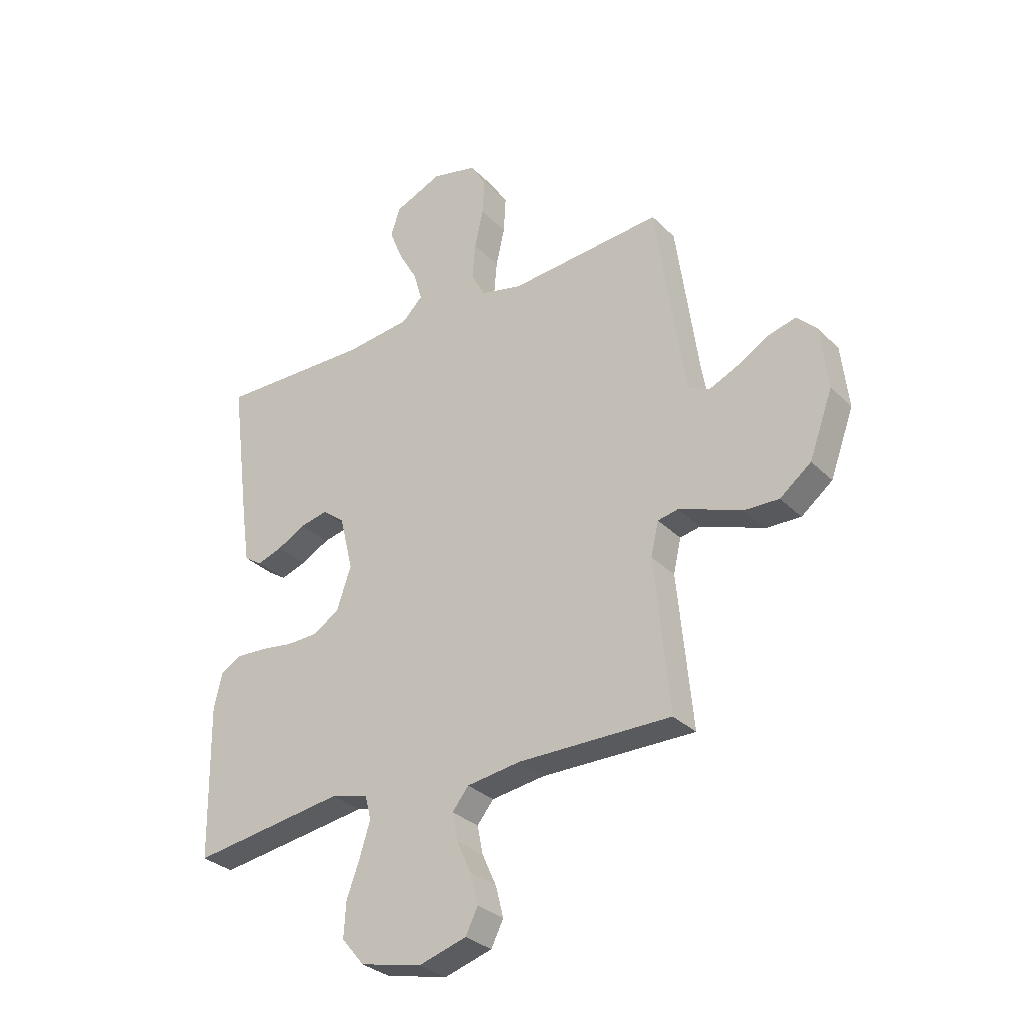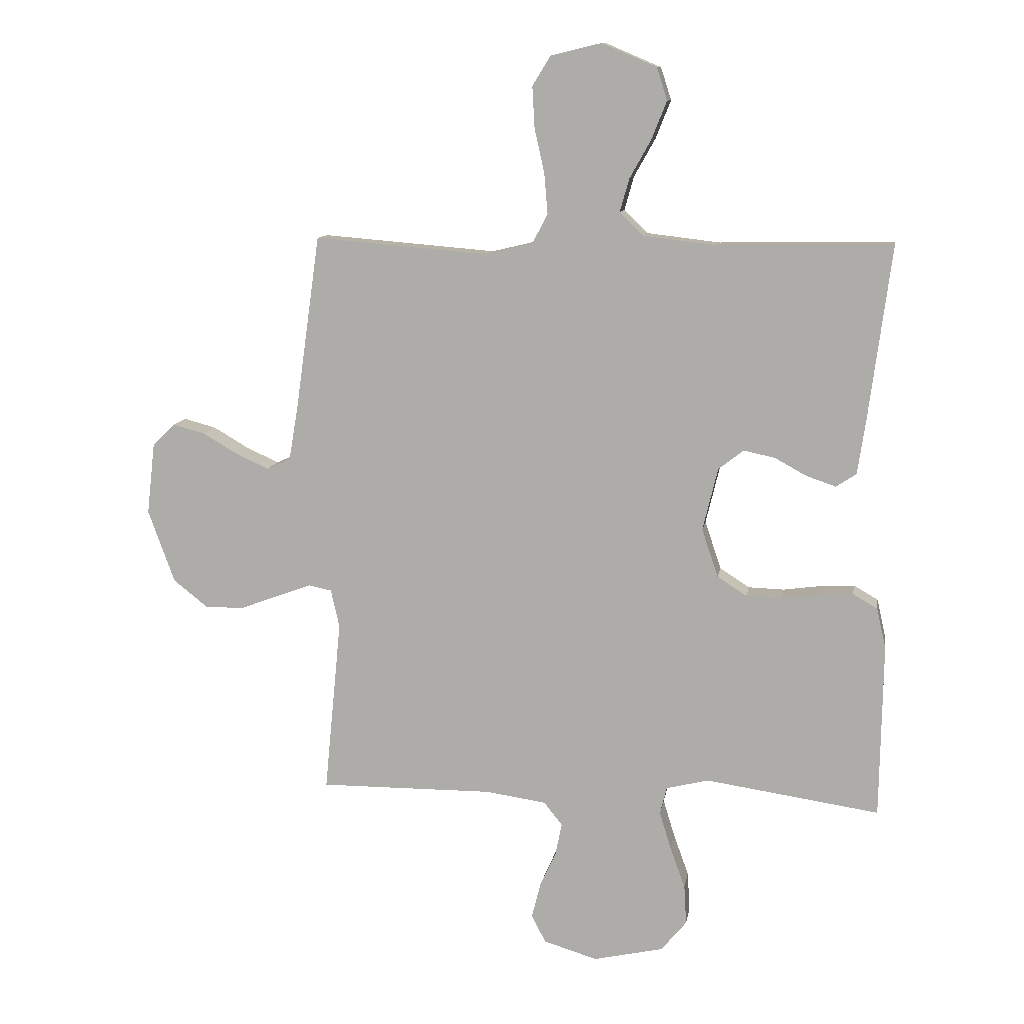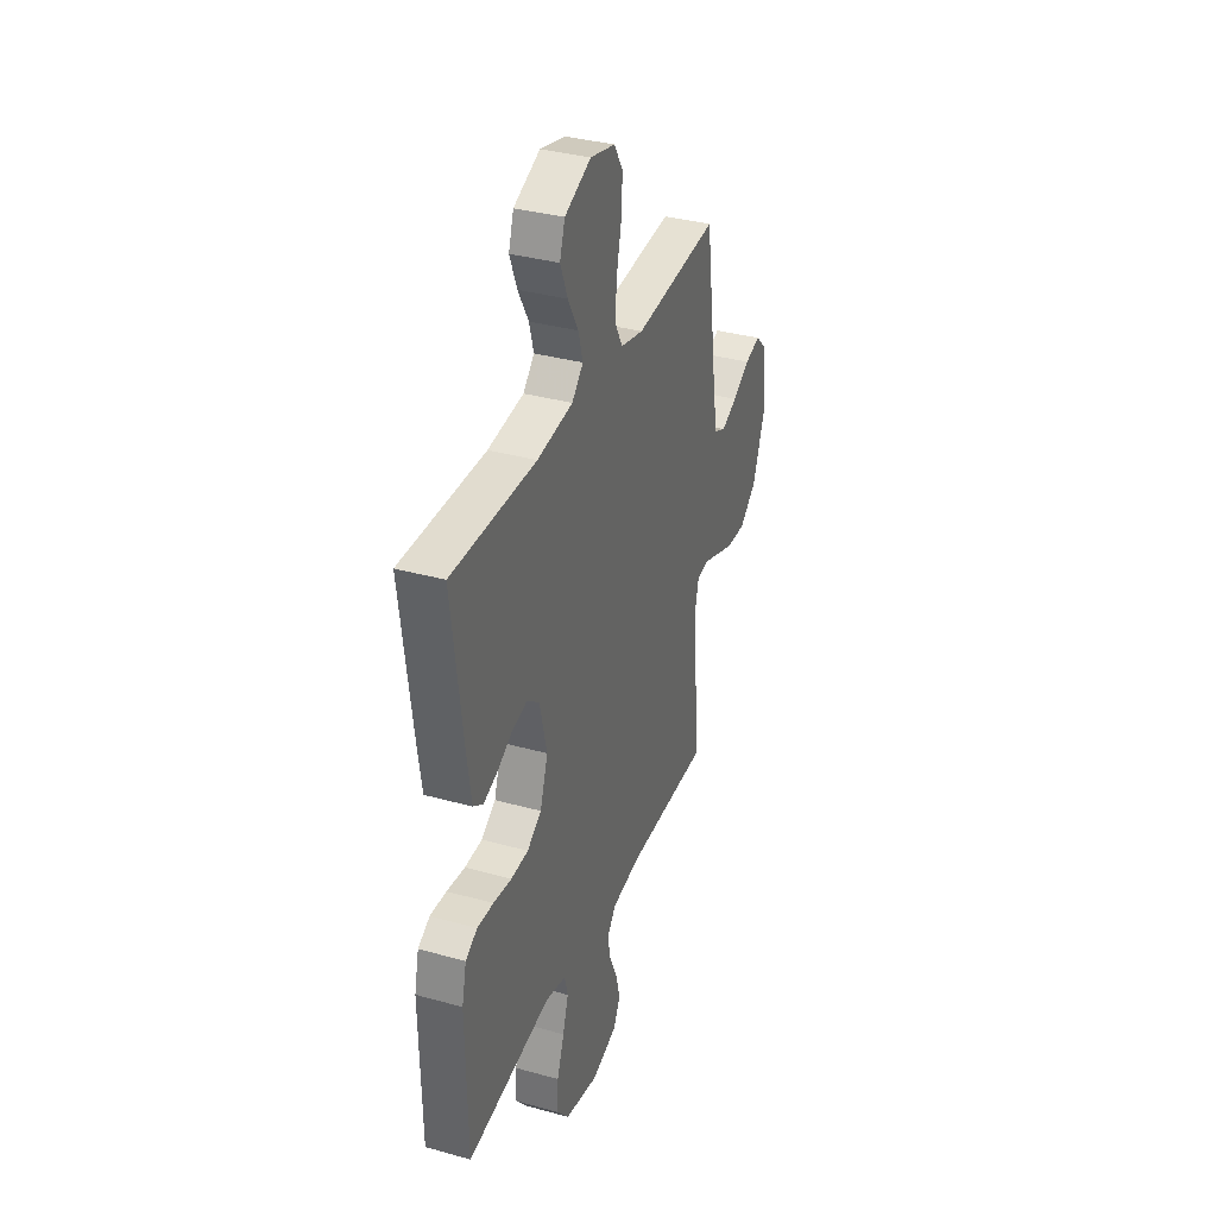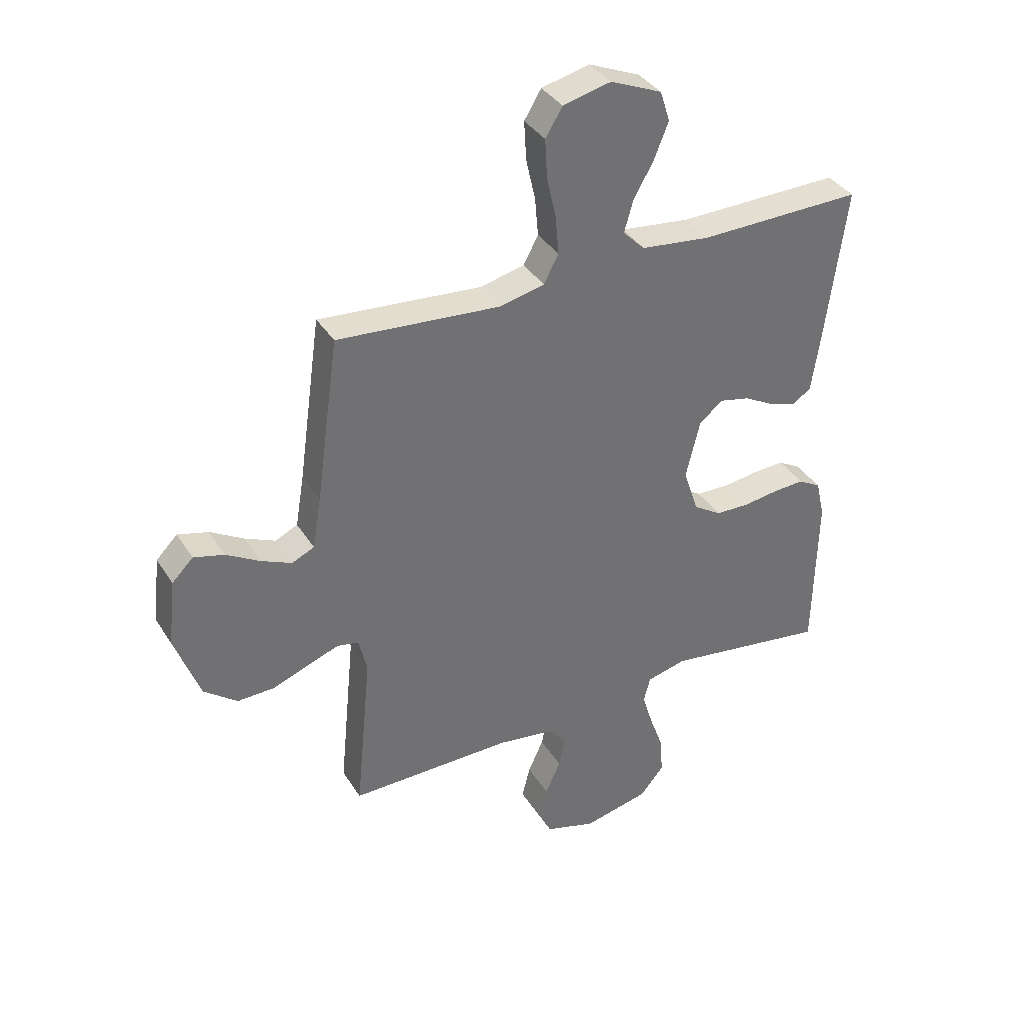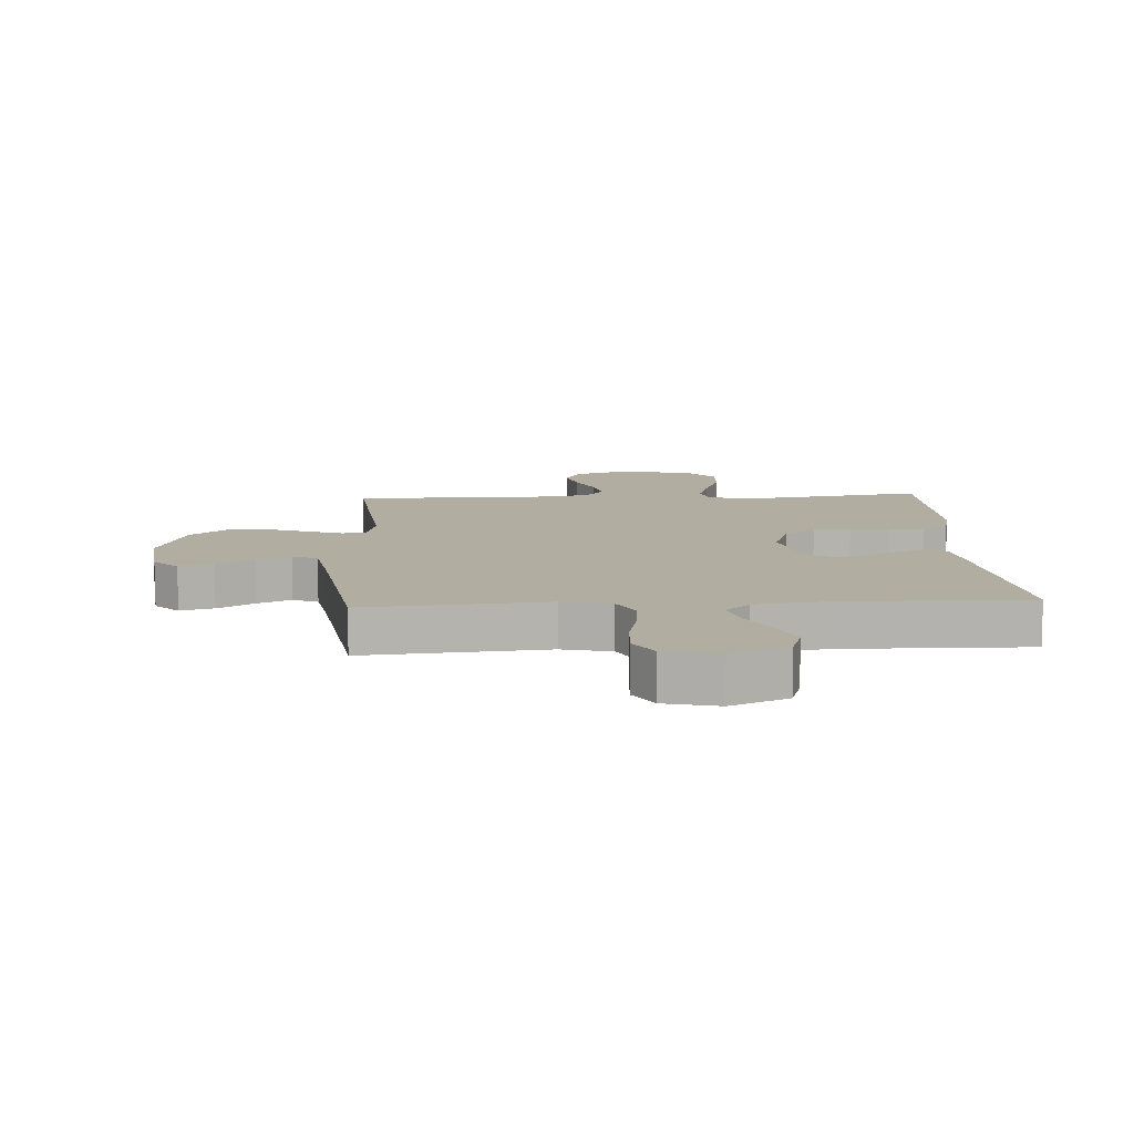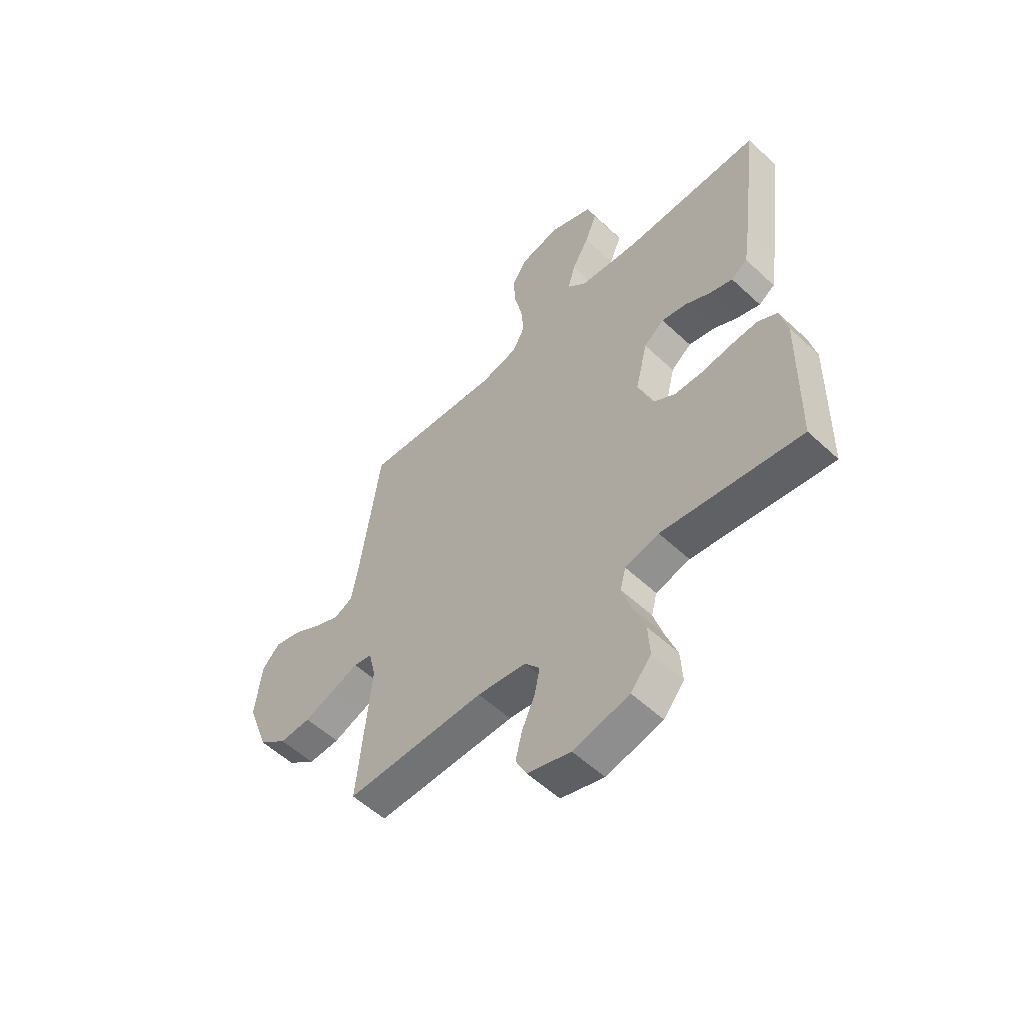
<metadata>
{"format":"obj","ext":"obj","renderer":"f3d","projection":"perspective","resolution":1024,"background":"white","views":[{"elev":-30.9,"azim":-144.1,"up":"+Z"},{"elev":10.8,"azim":9.4,"up":"+Z"},{"elev":35.1,"azim":110.3,"up":"+Z"},{"elev":36.9,"azim":-28.3,"up":"+Z"},{"elev":10.5,"azim":-3.3,"up":"+Y"},{"elev":-55.6,"azim":45.6,"up":"+Z"}]}
</metadata>
<code>
v -0.5 0.07 0.5
v -0.2 0.07 0.475
v -0.119 0.07 0.494
v -0.092 0.07 0.545
v -0.098 0.07 0.615
v -0.115 0.07 0.691
v -0.119 0.07 0.762
v -0.088 0.07 0.813
v 0 0.07 0.834
v 0.094 0.07 0.794
v 0.112 0.07 0.738
v 0.086 0.07 0.673
v 0.049 0.07 0.607
v 0.033 0.07 0.55
v 0.073 0.07 0.51
v 0.2 0.07 0.495
v 0.5 0.07 0.5
v 0.461 0.07 0.2
v 0.447 0.07 0.106
v 0.412 0.07 0.083
v 0.362 0.07 0.1
v 0.307 0.07 0.13
v 0.253 0.07 0.142
v 0.209 0.07 0.108
v 0.183 0.07 0
v 0.211 0.07 -0.083
v 0.262 0.07 -0.116
v 0.324 0.07 -0.118
v 0.389 0.07 -0.109
v 0.447 0.07 -0.106
v 0.489 0.07 -0.13
v 0.505 0.07 -0.2
v 0.5 0.07 -0.5
v 0.2 0.07 -0.456
v 0.127 0.07 -0.474
v 0.115 0.07 -0.521
v 0.135 0.07 -0.586
v 0.161 0.07 -0.658
v 0.165 0.07 -0.726
v 0.121 0.07 -0.779
v 0 0.07 -0.806
v -0.093 0.07 -0.778
v -0.117 0.07 -0.73
v -0.102 0.07 -0.67
v -0.074 0.07 -0.608
v -0.063 0.07 -0.553
v -0.095 0.07 -0.513
v -0.2 0.07 -0.498
v -0.5 0.07 -0.5
v -0.471 0.07 -0.2
v -0.486 0.07 -0.134
v -0.526 0.07 -0.126
v -0.584 0.07 -0.147
v -0.65 0.07 -0.172
v -0.718 0.07 -0.174
v -0.779 0.07 -0.126
v -0.825 0.07 0
v -0.811 0.07 0.123
v -0.772 0.07 0.162
v -0.716 0.07 0.147
v -0.655 0.07 0.111
v -0.599 0.07 0.086
v -0.558 0.07 0.105
v -0.542 0.07 0.2
v -0.5 0 0.5
v -0.2 0 0.475
v -0.119 0 0.494
v -0.092 0 0.545
v -0.098 0 0.615
v -0.115 0 0.691
v -0.119 0 0.762
v -0.088 0 0.813
v 0 0 0.834
v 0.094 0 0.794
v 0.112 0 0.738
v 0.086 0 0.673
v 0.049 0 0.607
v 0.033 0 0.55
v 0.073 0 0.51
v 0.2 0 0.495
v 0.5 0 0.5
v 0.461 0 0.2
v 0.447 0 0.106
v 0.412 0 0.083
v 0.362 0 0.1
v 0.307 0 0.13
v 0.253 0 0.142
v 0.209 0 0.108
v 0.183 0 0
v 0.211 0 -0.083
v 0.262 0 -0.116
v 0.324 0 -0.118
v 0.389 0 -0.109
v 0.447 0 -0.106
v 0.489 0 -0.13
v 0.505 0 -0.2
v 0.5 0 -0.5
v 0.2 0 -0.456
v 0.127 0 -0.474
v 0.115 0 -0.521
v 0.135 0 -0.586
v 0.161 0 -0.658
v 0.165 0 -0.726
v 0.121 0 -0.779
v 0 0 -0.806
v -0.093 0 -0.778
v -0.117 0 -0.73
v -0.102 0 -0.67
v -0.074 0 -0.608
v -0.063 0 -0.553
v -0.095 0 -0.513
v -0.2 0 -0.498
v -0.5 0 -0.5
v -0.471 0 -0.2
v -0.486 0 -0.134
v -0.526 0 -0.126
v -0.584 0 -0.147
v -0.65 0 -0.172
v -0.718 0 -0.174
v -0.779 0 -0.126
v -0.825 0 0
v -0.811 0 0.123
v -0.772 0 0.162
v -0.716 0 0.147
v -0.655 0 0.111
v -0.599 0 0.086
v -0.558 0 0.105
v -0.542 0 0.2
f 58 59 60 61
f 58 61 62
f 57 58 62
f 56 57 62
f 53 54 55 56
f 52 53 56 62
f 51 52 62 63
f 48 49 50
f 47 48 50 51
f 42 43 44 45
f 42 45 46
f 41 42 46
f 40 41 46
f 37 38 39 40
f 36 37 40 46
f 35 36 46 47
f 31 32 33 34
f 28 29 30 31
f 27 28 31 34
f 26 27 34 35
f 19 20 21 22
f 19 22 23
f 16 17 18 19
f 15 16 19 23
f 14 15 23 24
f 10 11 12 13
f 10 13 14
f 9 10 14
f 8 9 14
f 5 6 7 8
f 4 5 8 14
f 3 4 14 24
f 64 1 2
f 25 26 35 47
f 47 51 63 64
f 24 25 47 64
f 2 3 24 64
f 125 124 123 122
f 126 125 122
f 126 122 121
f 126 121 120
f 120 119 118 117
f 126 120 117 116
f 127 126 116 115
f 114 113 112
f 115 114 112 111
f 109 108 107 106
f 110 109 106
f 110 106 105
f 110 105 104
f 104 103 102 101
f 110 104 101 100
f 111 110 100 99
f 98 97 96 95
f 95 94 93 92
f 98 95 92 91
f 99 98 91 90
f 86 85 84 83
f 87 86 83
f 83 82 81 80
f 87 83 80 79
f 88 87 79 78
f 77 76 75 74
f 78 77 74
f 78 74 73
f 78 73 72
f 72 71 70 69
f 78 72 69 68
f 88 78 68 67
f 66 65 128
f 111 99 90 89
f 128 127 115 111
f 128 111 89 88
f 128 88 67 66
f 1 65 66 2
f 2 66 67 3
f 3 67 68 4
f 4 68 69 5
f 5 69 70 6
f 6 70 71 7
f 7 71 72 8
f 8 72 73 9
f 9 73 74 10
f 10 74 75 11
f 11 75 76 12
f 12 76 77 13
f 13 77 78 14
f 14 78 79 15
f 15 79 80 16
f 16 80 81 17
f 17 81 82 18
f 18 82 83 19
f 19 83 84 20
f 20 84 85 21
f 21 85 86 22
f 22 86 87 23
f 23 87 88 24
f 24 88 89 25
f 25 89 90 26
f 26 90 91 27
f 27 91 92 28
f 28 92 93 29
f 29 93 94 30
f 30 94 95 31
f 31 95 96 32
f 32 96 97 33
f 33 97 98 34
f 34 98 99 35
f 35 99 100 36
f 36 100 101 37
f 37 101 102 38
f 38 102 103 39
f 39 103 104 40
f 40 104 105 41
f 41 105 106 42
f 42 106 107 43
f 43 107 108 44
f 44 108 109 45
f 45 109 110 46
f 46 110 111 47
f 47 111 112 48
f 48 112 113 49
f 49 113 114 50
f 50 114 115 51
f 51 115 116 52
f 52 116 117 53
f 53 117 118 54
f 54 118 119 55
f 55 119 120 56
f 56 120 121 57
f 57 121 122 58
f 58 122 123 59
f 59 123 124 60
f 60 124 125 61
f 61 125 126 62
f 62 126 127 63
f 63 127 128 64
f 64 128 65 1

</code>
